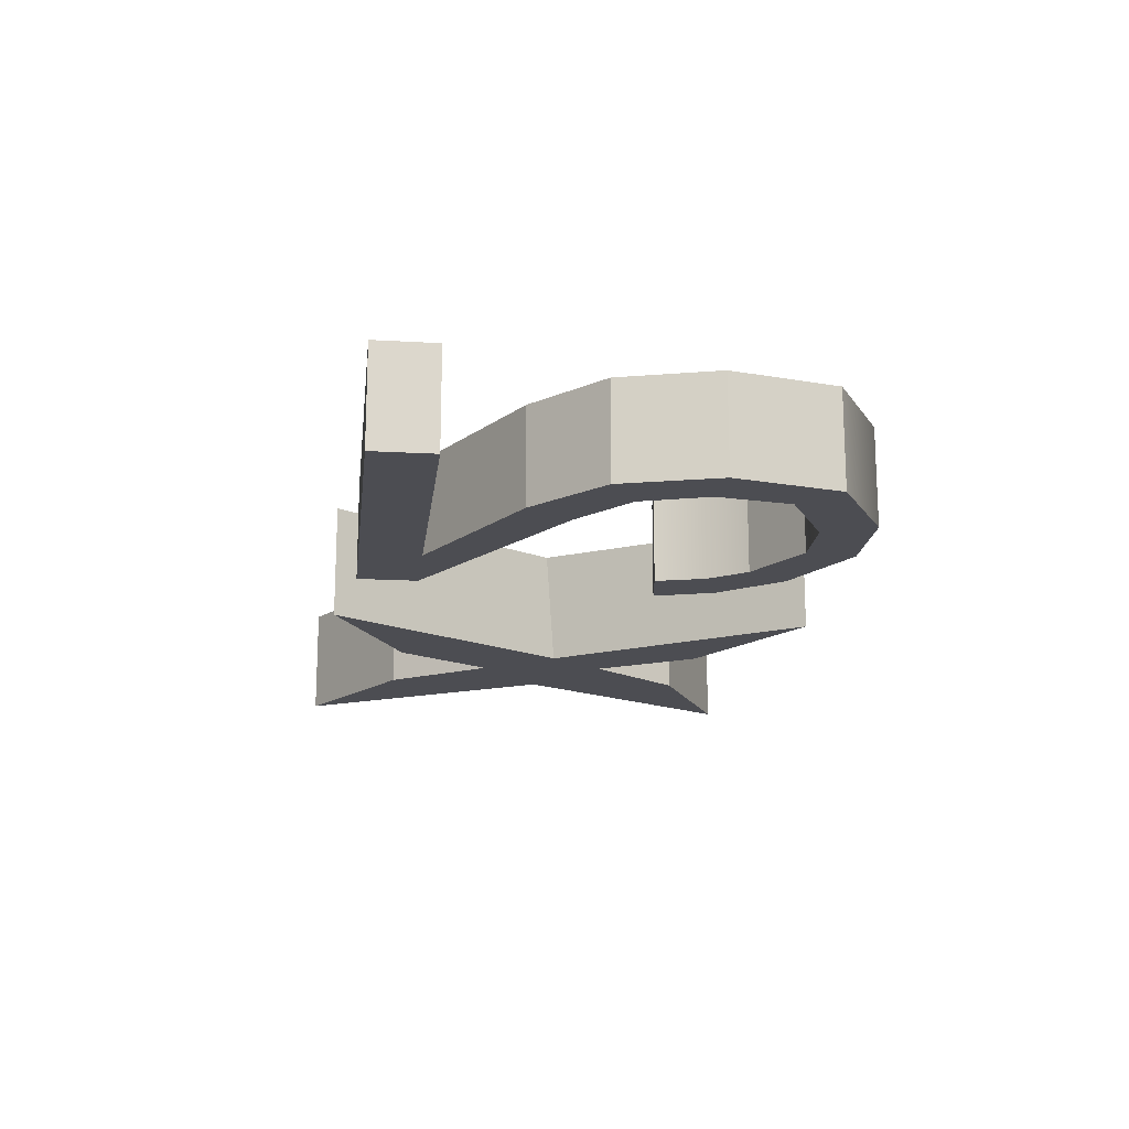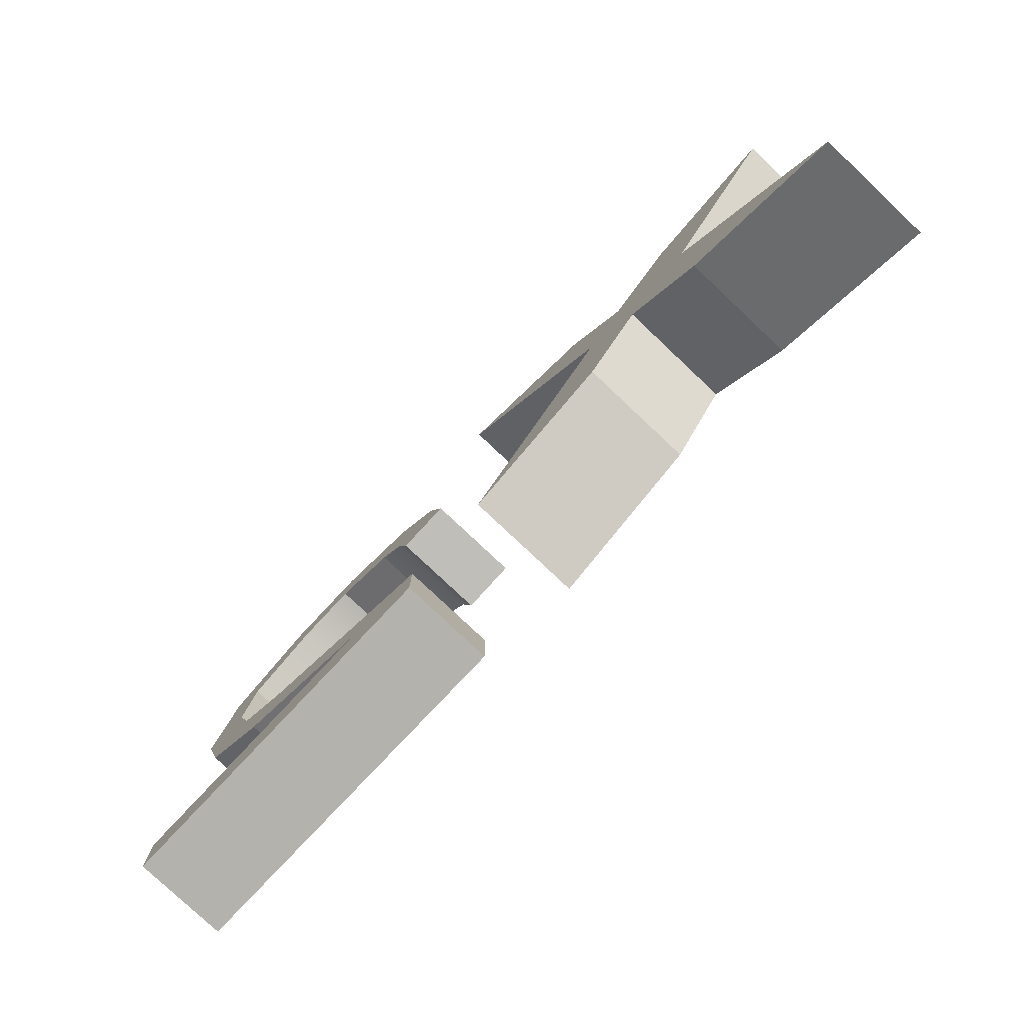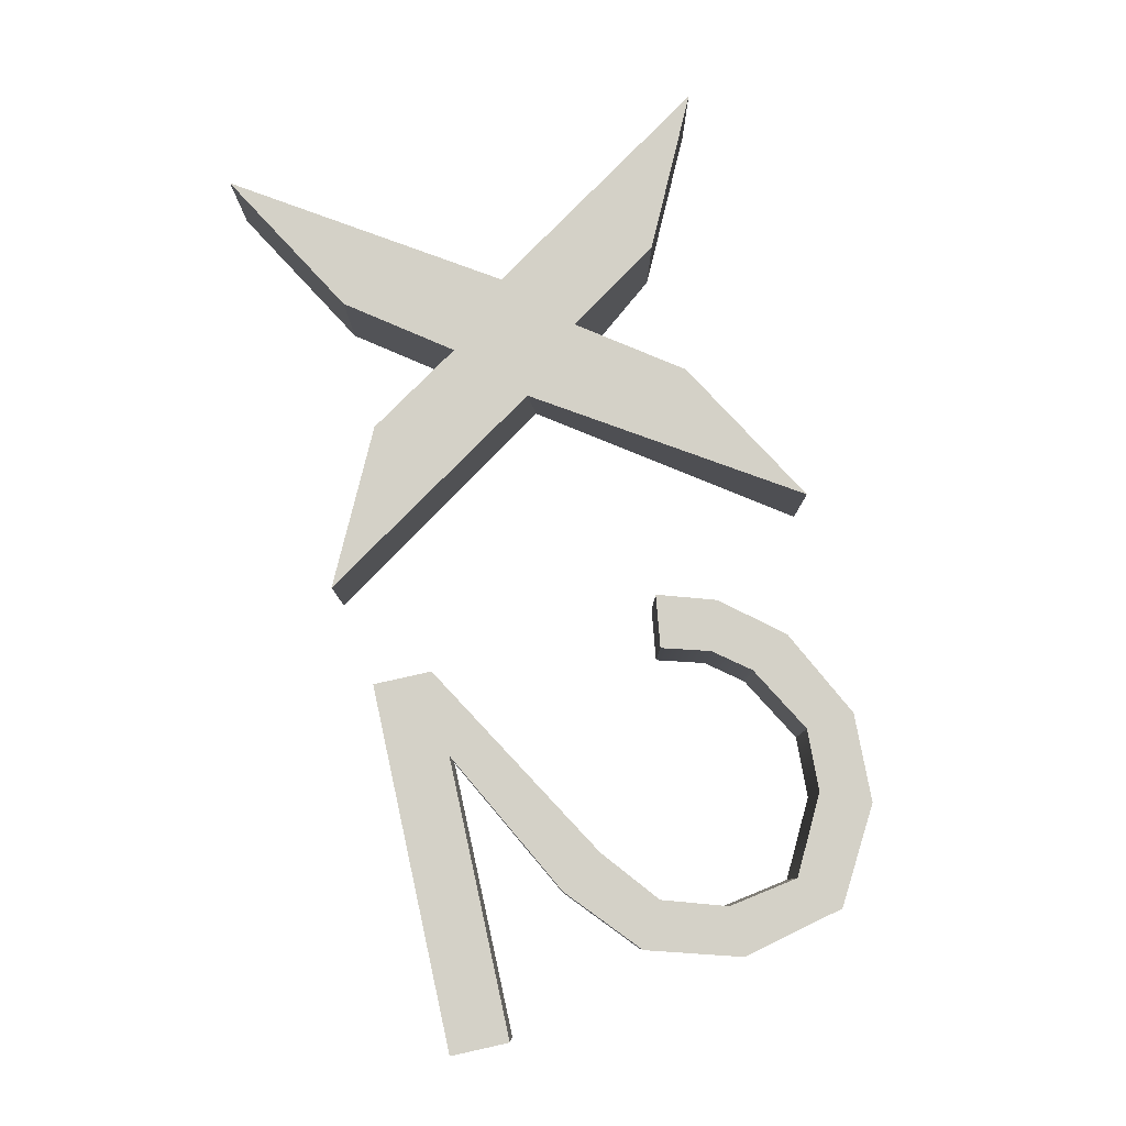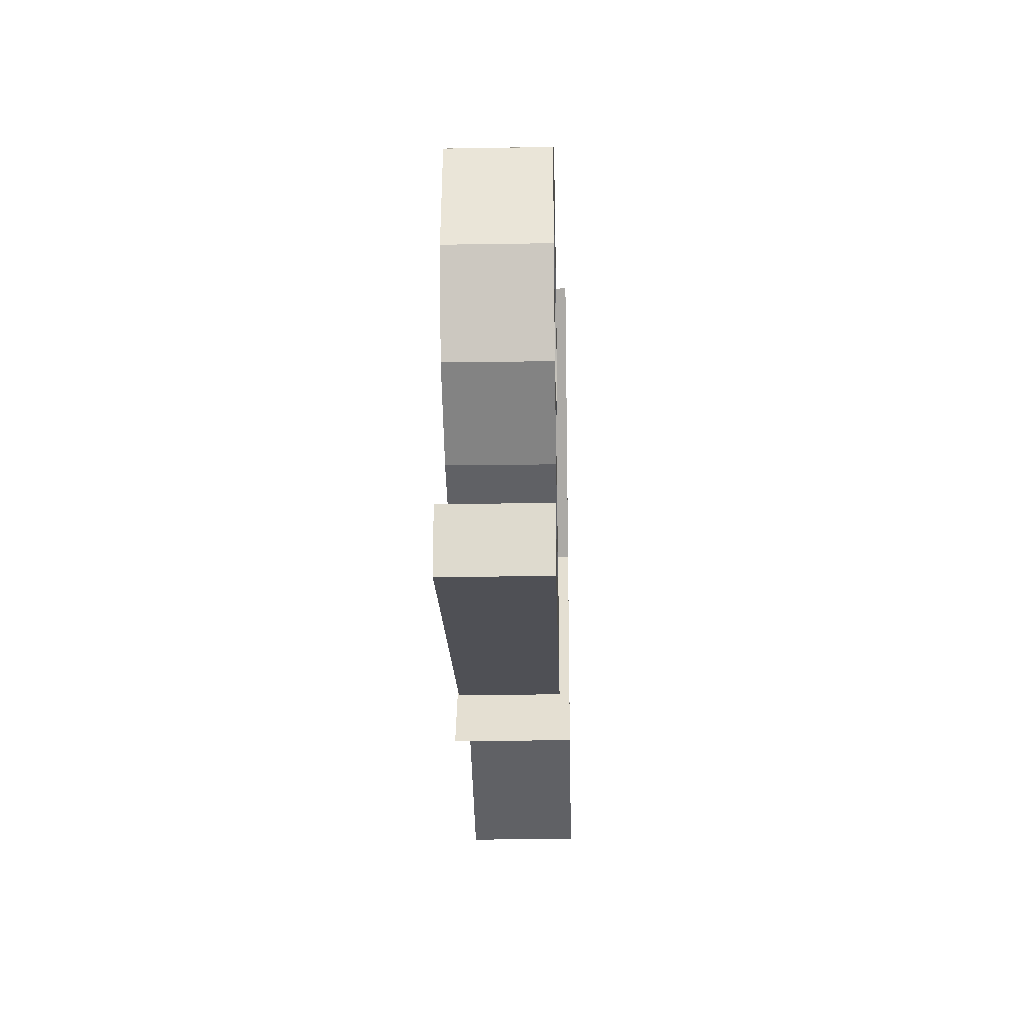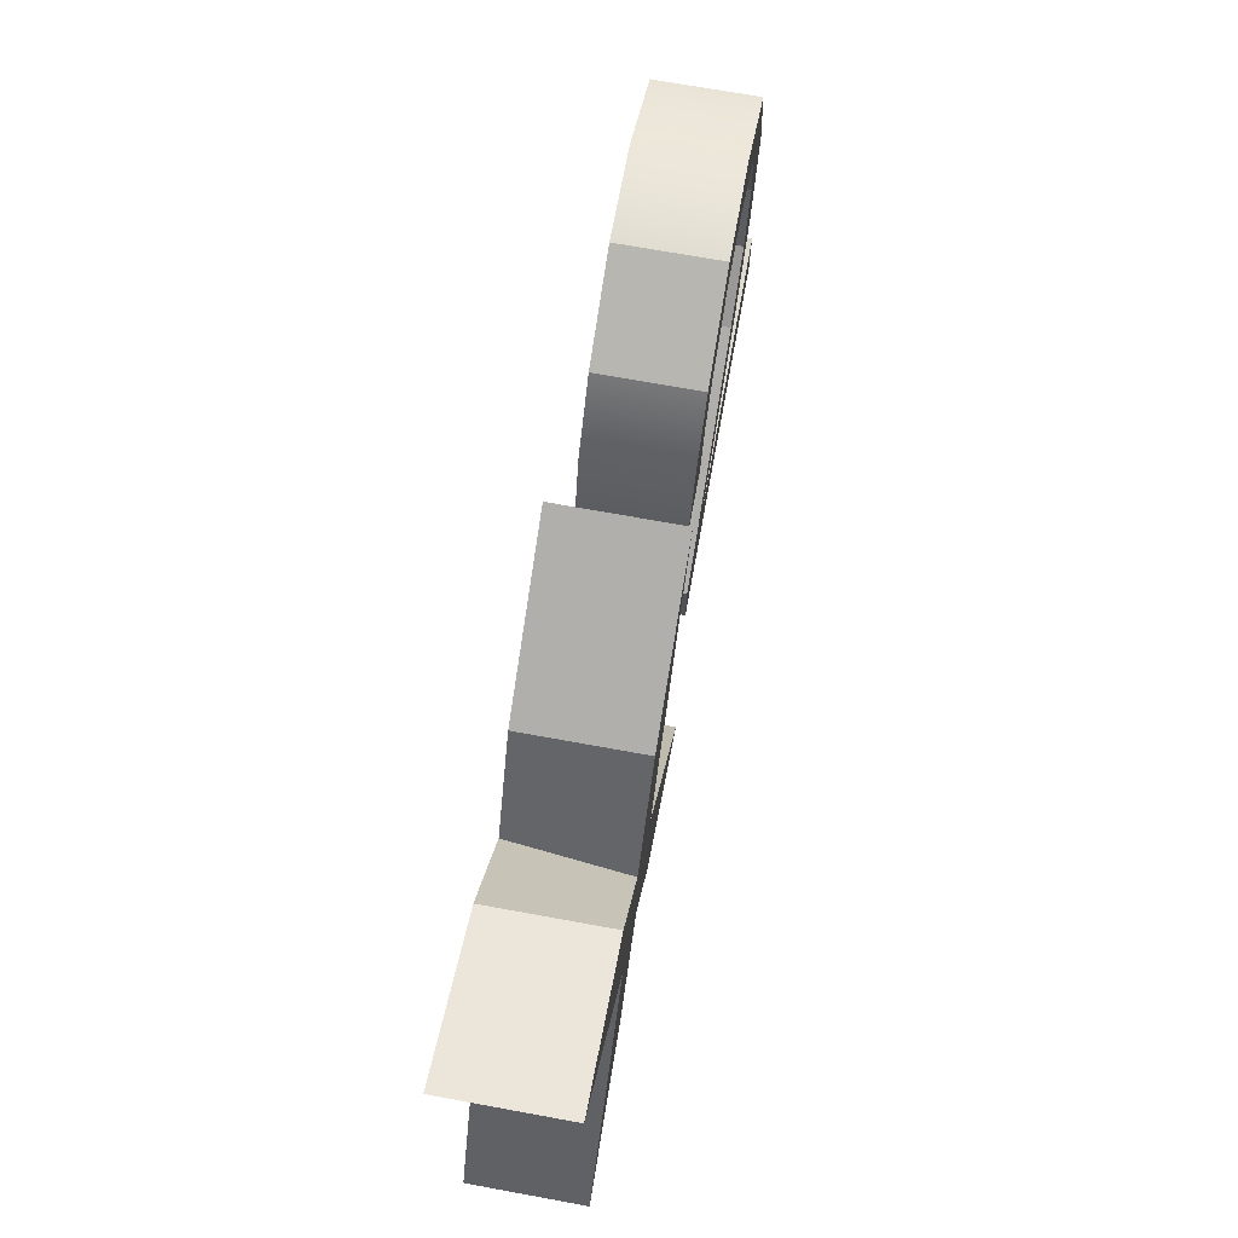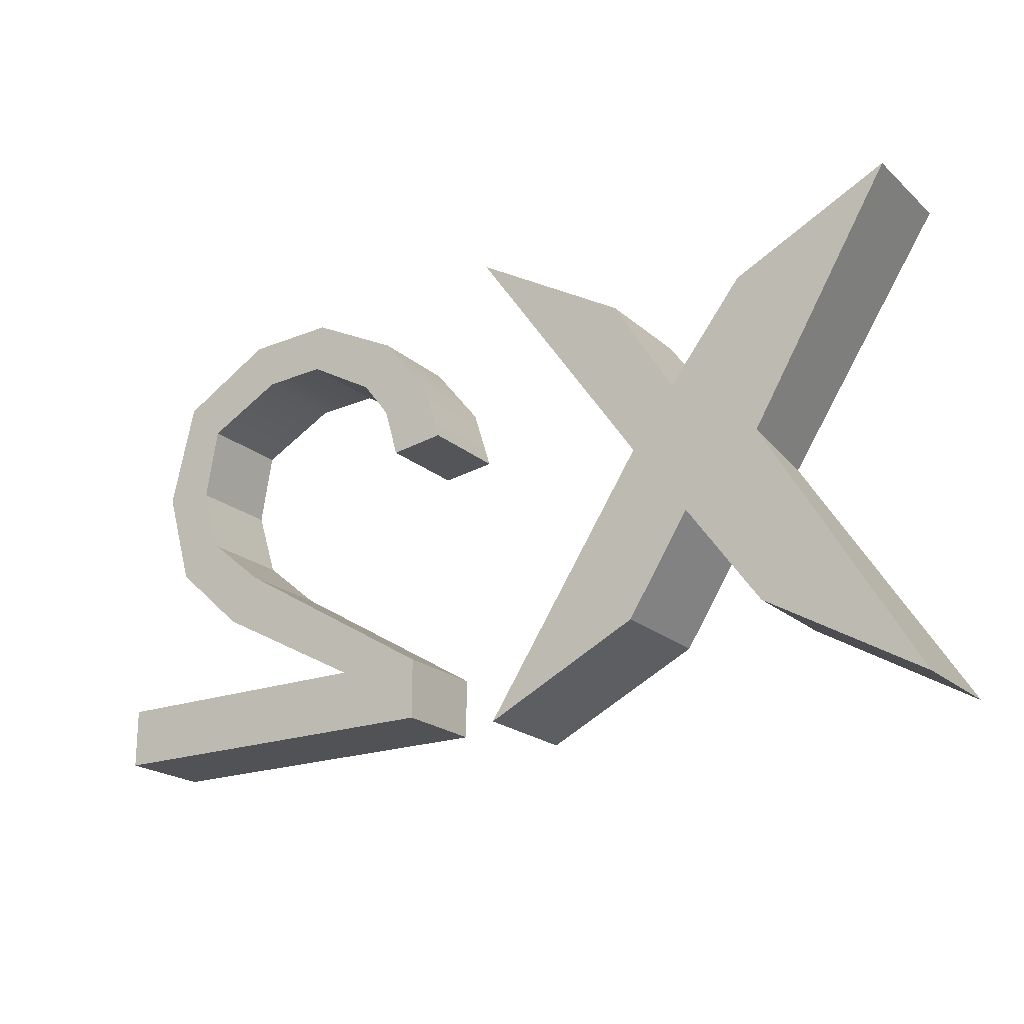
<metadata>
{"format":"obj","ext":"obj","renderer":"f3d","projection":"perspective","resolution":1024,"background":"white","views":[{"elev":-16.4,"azim":83.2,"up":"+Z"},{"elev":-79.5,"azim":-133.3,"up":"+Y"},{"elev":79.8,"azim":77.5,"up":"+Z"},{"elev":-19.4,"azim":91.7,"up":"+Y"},{"elev":70.9,"azim":-79.7,"up":"+Y"},{"elev":-20.6,"azim":-146.6,"up":"+Y"}]}
</metadata>
<code>
g default
v -2.162 2.277 0.1102
v -1.961 2.277 0.1102
v -1.302 2.277 0.1102
v -2.162 2.415 0.1102
v -1.961 2.415 0.1102
v -1.302 2.415 0.1102
v -2.162 2.415 -0.1102
v -1.961 2.415 -0.1102
v -1.302 2.415 -0.1102
v -2.162 2.277 -0.1102
v -1.961 2.277 -0.1102
v -1.302 2.277 -0.1102
v -1.67 2.707 0.1102
v -1.603 2.604 0.1102
v -1.603 2.604 -0.1102
v -1.67 2.707 -0.1102
v -1.537 2.816 0.1102
v -1.436 2.753 0.1102
v -1.436 2.753 -0.1102
v -1.537 2.816 -0.1102
v -1.489 2.966 0.1102
v -1.372 2.973 0.1102
v -1.372 2.973 -0.1102
v -1.489 2.966 -0.1102
v -1.517 3.133 0.1102
v -1.429 3.217 0.1102
v -1.429 3.217 -0.1102
v -1.517 3.133 -0.1102
v -1.843 3.235 0.1102
v -1.856 3.349 0.1102
v -1.856 3.349 -0.1102
v -1.843 3.235 -0.1102
v -2.003 3.145 0.1102
v -2.067 3.243 0.1102
v -2.067 3.243 -0.1102
v -2.003 3.145 -0.1102
v -2.1 2.947 0.1102
v -2.225 2.964 0.1102
v -2.225 2.964 -0.1102
v -2.1 2.947 -0.1102
v -1.696 3.229 0.1102
v -1.646 3.342 0.1102
v -1.646 3.342 -0.1102
v -1.696 3.229 -0.1102
v -2.068 3.06 0.1102
v -2.182 3.102 0.1102
v -2.182 3.102 -0.1102
v -2.068 3.06 -0.1102
v -2.901 2.626 0.1319
v -2.754 2.773 0.1319
v -3.048 2.773 0.1319
v -2.901 2.92 0.1319
v -3.078 2.773 -0.1319
v -2.876 2.925 -0.1319
v -2.901 2.626 -0.1319
v -2.775 2.794 -0.1319
v -2.378 3.363 -0.1319
v -2.378 3.363 0.1319
v -2.735 3.154 -0.1319
v -2.735 3.154 0.1319
v -3.07 2.392 -0.1319
v -3.07 2.392 0.1319
v -3.428 2.183 0.1319
v -3.428 2.183 -0.1319
v -3.404 3.317 0.1319
v -3.048 3.143 0.1319
v -3.048 3.143 -0.1319
v -3.404 3.317 -0.1319
v -2.757 2.403 -0.1319
v -2.401 2.229 -0.1319
v -2.401 2.229 0.1319
v -2.757 2.403 0.1319
g pCube3
f 1 2 5 4
f 2 3 6 5
f 37 38 39 40
f 5 6 9 8
f 7 8 11 10
f 8 9 12 11
f 10 11 2 1
f 11 12 3 2
f 3 12 9 6
f 10 1 4 7
f 4 5 14 13
f 5 8 15 14
f 8 7 16 15
f 7 4 13 16
f 13 14 18 17
f 14 15 19 18
f 15 16 20 19
f 16 13 17 20
f 17 18 22 21
f 18 19 23 22
f 19 20 24 23
f 20 17 21 24
f 21 22 26 25
f 22 23 27 26
f 23 24 28 27
f 24 21 25 28
f 41 42 30 29
f 42 43 31 30
f 43 44 32 31
f 44 41 29 32
f 29 30 34 33
f 30 31 35 34
f 31 32 36 35
f 32 29 33 36
f 45 46 38 37
f 46 47 39 38
f 47 48 40 39
f 48 45 37 40
f 25 26 42 41
f 26 27 43 42
f 27 28 44 43
f 28 25 41 44
f 33 34 46 45
f 34 35 47 46
f 35 36 48 47
f 36 33 45 48
f 49 50 52 51
f 65 66 67 68
f 53 54 56 55
f 69 70 71 72
f 58 57 59 60
f 61 62 63 64
f 50 56 57 58
f 56 54 59 57
f 54 52 60 59
f 52 50 58 60
f 55 49 62 61
f 49 51 63 62
f 51 53 64 63
f 53 55 61 64
f 51 52 66 65
f 52 54 67 66
f 54 53 68 67
f 53 51 65 68
f 55 56 70 69
f 56 50 71 70
f 50 49 72 71
f 49 55 69 72

</code>
